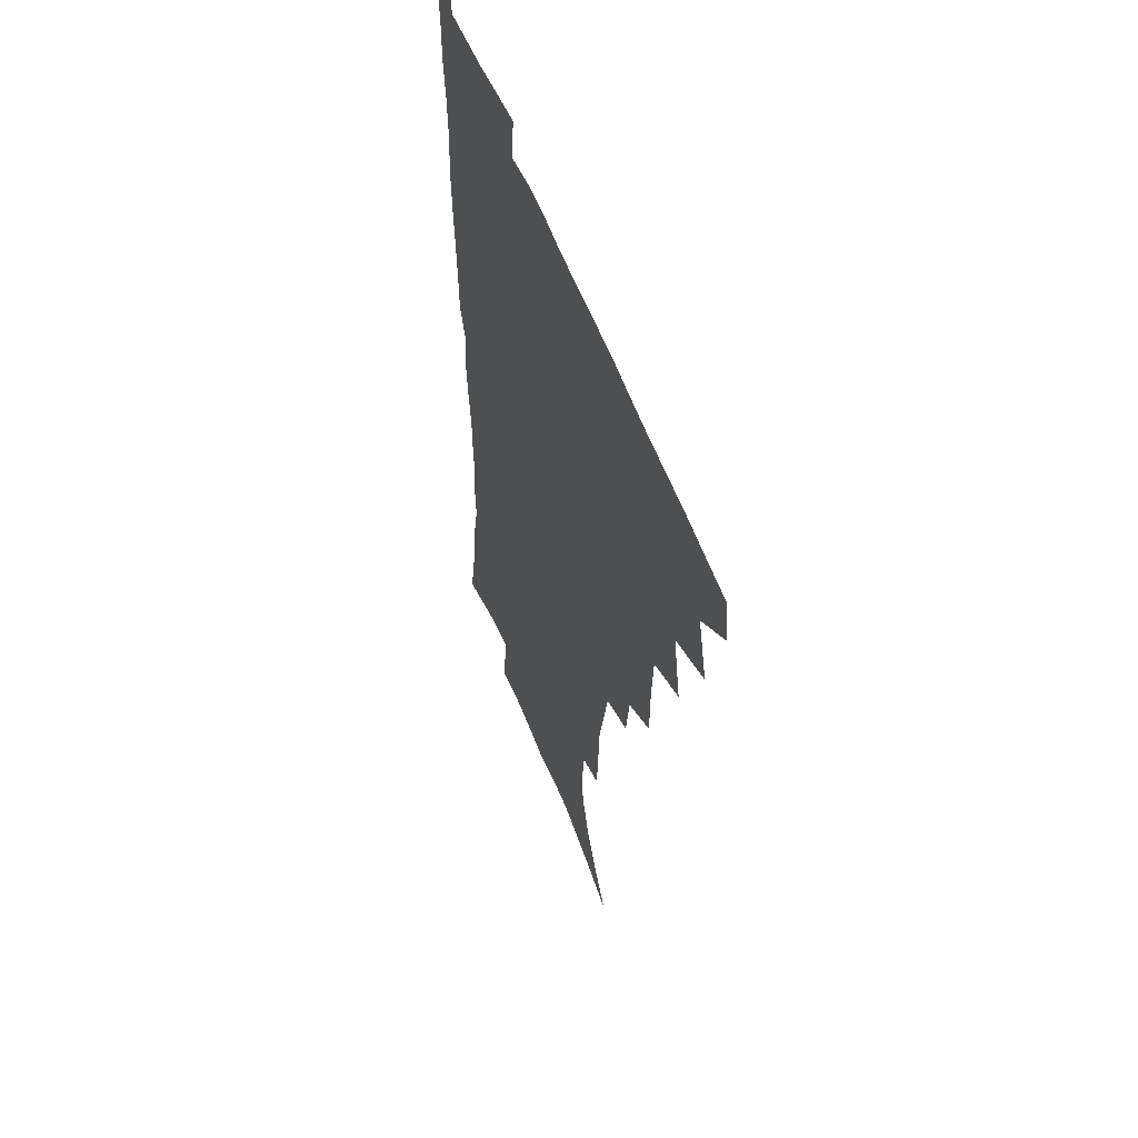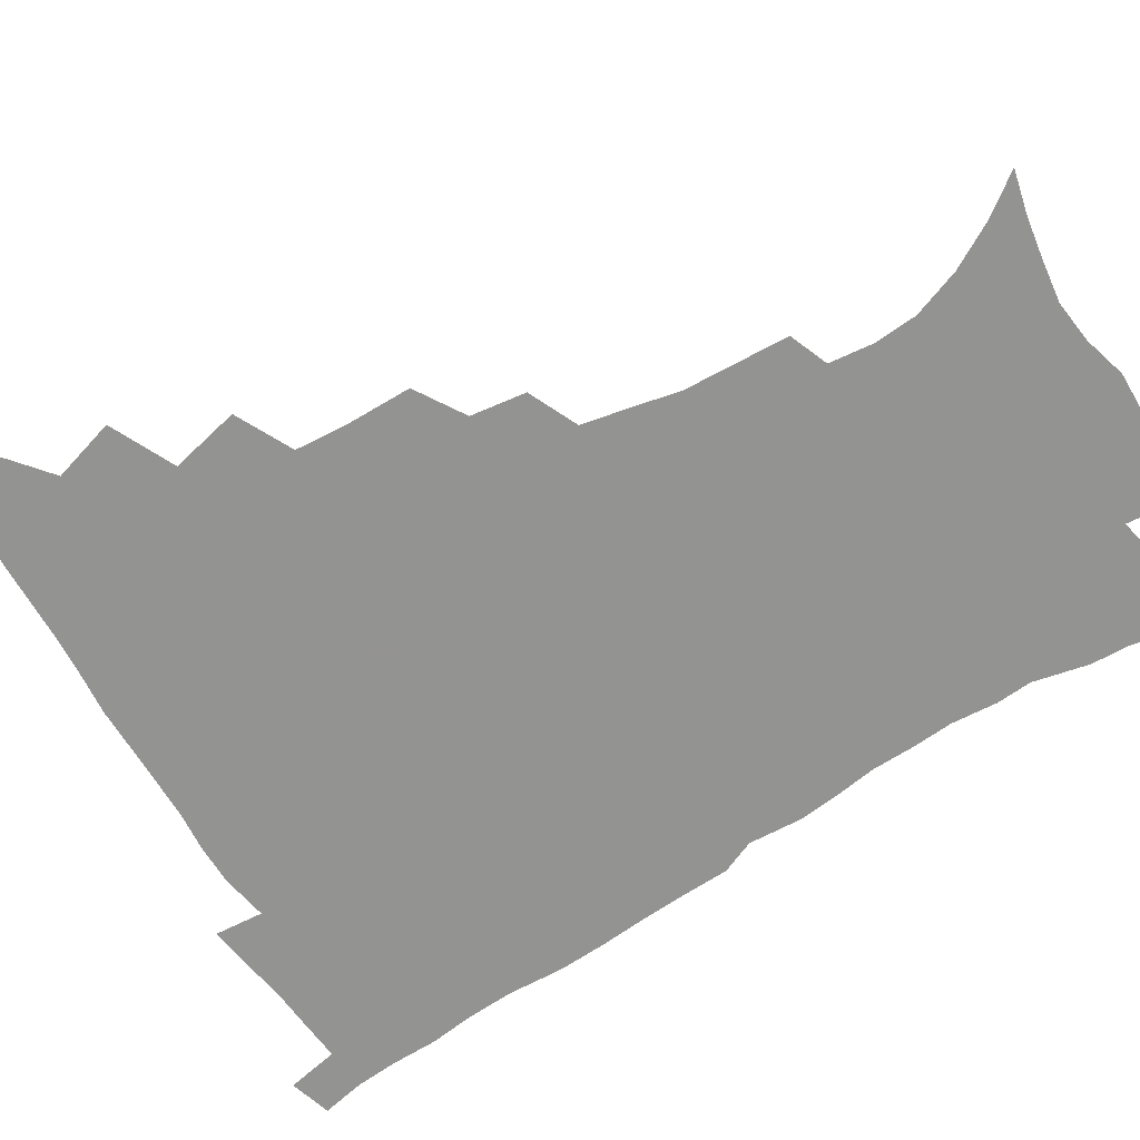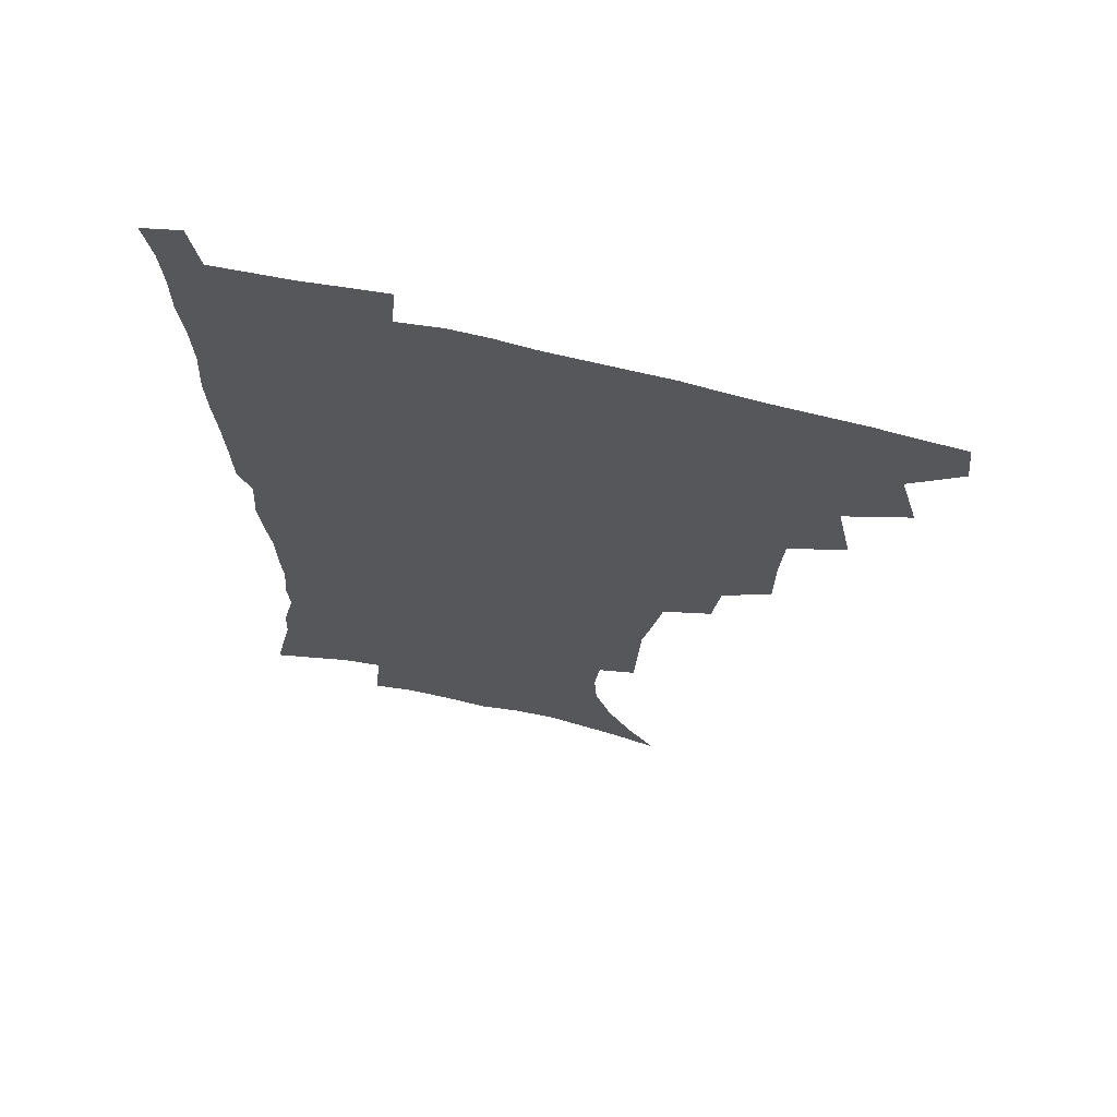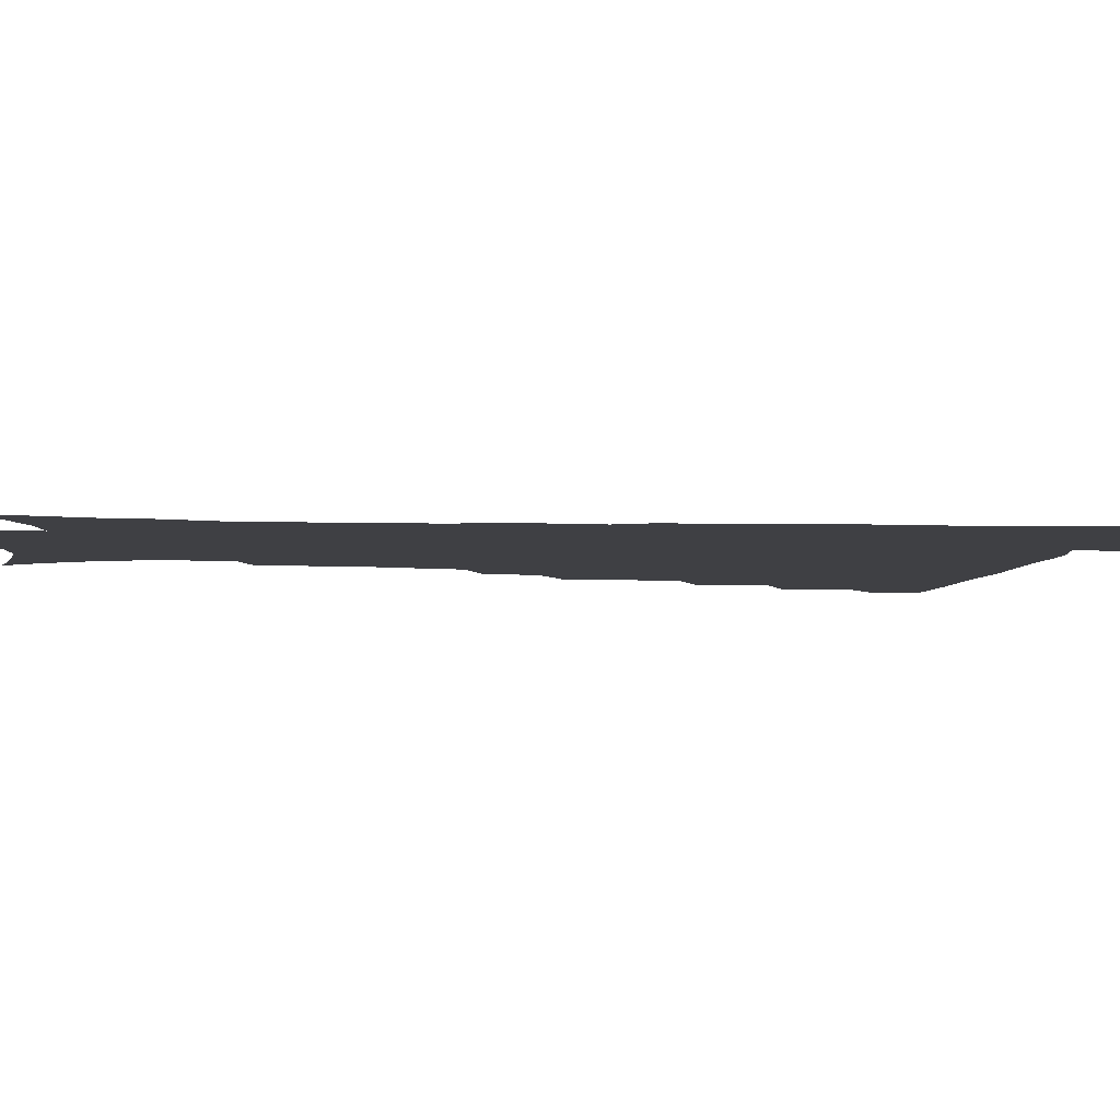
<metadata>
{"format":"obj","ext":"obj","renderer":"f3d","projection":"perspective","resolution":1024,"background":"white","views":[{"elev":54.1,"azim":-110.1,"up":"+Y"},{"elev":-66.7,"azim":-58.2,"up":"+Z"},{"elev":66.6,"azim":-166.5,"up":"+Y"},{"elev":-5.0,"azim":83.7,"up":"+Z"}]}
</metadata>
<code>
v 464.9 477.1 0
v 466.6 493.2 0
v 476.6 440.3 0
v 483 462.4 0
v 483.6 478.4 0
v 482.2 494.2 0
v 494.2 405.3 0
v 499.5 429.7 0
v 498.8 446.9 0
v 500.5 464.4 0
v 498.9 479.6 0
v 497.5 495.5 0
v 516 354.1 0
v 515.8 376 0
v 514.3 395.5 0
v 517.7 418.5 0
v 515.9 433.4 0
v 516.1 450.1 0
v 515.4 465.3 0
v 514.3 480.4 0
v 512.9 495.9 0
v 536.2 324.2 0
v 533.4 343.5 0
v 533.1 366.1 0
v 532.9 386.9 0
v 533.4 406.1 0
v 532.4 420.7 0
v 532.2 436.7 0
v 531.5 451.7 0
v 530.5 466.4 0
v 529.1 481.3 0
v 528.1 496.4 0
v 563 246.3 0
v 561.9 264.3 0
v 560.9 283.4 0
v 557.4 298.4 0
v 553.7 316.3 0
v 551.4 337.2 0
v 549.5 355.3 0
v 547.7 371.9 0
v 546.5 387.8 0
v 547.1 406.6 0
v 547.8 423.8 0
v 547.6 438.8 0
v 546.5 453 0
v 545.2 467.5 0
v 543.9 482.3 0
v 542.6 497.5 0
v 552.5 163.4 0
v 563.1 178.2 0
v 571.6 193.7 0
v 577.6 210.4 0
v 578.6 225.9 0
v 576.7 241.1 0
v 575.7 260.9 0
v 574 277.3 0
v 571.8 293 0
v 569.3 309.7 0
v 566.8 326.4 0
v 565.3 345 0
v 563.7 361.4 0
v 563.5 379.3 0
v 563.1 395.4 0
v 562.8 411.2 0
v 562.6 426.1 0
v 561.9 440 0
v 561.8 454 0
v 560.3 468 0
v 558.6 483.1 0
v 557 498.9 0
v 567.4 167.1 0
v 578.1 183.6 0
v 586.1 202.5 0
v 588.7 218.4 0
v 589.2 235.9 0
v 587.6 250.5 0
v 586.9 269.2 0
v 585.7 286.7 0
v 583.8 302.3 0
v 581.9 318.2 0
v 580 333.7 0
v 578.5 350 0
v 577.8 366.6 0
v 577.1 382.3 0
v 577.1 398.7 0
v 576.9 413.5 0
v 576.4 427.2 0
v 576.3 441.1 0
v 576 454.7 0
v 574.8 468.6 0
v 573.3 483.4 0
v 571.7 498.9 0
v 581.6 169.5 0
v 591.3 187 0
v 598.3 208.2 0
v 600.1 225.9 0
v 599.8 242.1 0
v 598.9 258.3 0
v 597.9 273.9 0
v 596.6 290.5 0
v 595.3 307.6 0
v 593.8 321.8 0
v 592.6 338.5 0
v 591.5 353.2 0
v 591 369.6 0
v 590.5 384.4 0
v 590.4 400 0
v 590.4 414.7 0
v 590.3 428.9 0
v 589.9 441.8 0
v 589.5 455.3 0
v 589 468.9 0
v 588 483.2 0
v 586.2 499.1 0
v 597.1 171.6 0
v 606.3 193.4 0
v 610 212.7 0
v 610.7 228.8 0
v 610.3 244.6 0
v 609.6 260 0
v 609 279.2 0
v 607.9 294.2 0
v 606.7 309.1 0
v 605.9 326.2 0
v 604.9 339.8 0
v 604 354.4 0
v 603.7 370.5 0
v 603.6 386.3 0
v 603.6 401.2 0
v 603.8 415.8 0
v 603.6 428.5 0
v 603.5 442.1 0
v 603.5 455.8 0
v 603.1 469.2 0
v 602.5 483 0
v 600.6 499.3 0
v 612 170 0
v 618.9 194.4 0
v 621.1 214 0
v 621.8 232.5 0
v 621.2 246.5 0
v 620.8 265 0
v 620.1 280.3 0
v 619.2 296 0
v 618.5 312 0
v 617.8 326.9 0
v 617.2 342.1 0
v 616.8 357.1 0
v 616.7 373.1 0
v 616.5 387 0
v 616.4 400.1 0
v 616.9 416.7 0
v 617.1 429.3 0
v 617.5 442.9 0
v 617.3 456.2 0
v 616.7 469.9 0
v 616.5 483.5 0
v 614.6 500.6 0
v 627.2 165.9 0
v 631.5 194.2 0
v 632.6 216 0
v 632.8 233.6 0
v 632.5 249.6 0
v 632 263.8 0
v 631.3 279.7 0
v 630.6 295.4 0
v 629.9 312 0
v 629.6 328.5 0
v 629.3 342.4 0
v 629.1 358 0
v 629.1 372.7 0
v 629.2 387.6 0
v 629.4 401.7 0
v 629.8 416 0
v 630.3 428.7 0
v 630.9 443.7 0
v 631.1 456.4 0
v 631.2 469.8 0
v 630.7 484.1 0
v 628.9 500.7 0
v 643.7 166.3 0
v 644.5 194.5 0
v 644.6 212.4 0
v 643.8 232.8 0
v 643.7 248.8 0
v 643.2 263.7 0
v 642.4 280.2 0
v 642 295.8 0
v 641.7 310.6 0
v 641.3 327.6 0
v 641.4 341.5 0
v 641.3 357.5 0
v 641.7 371.6 0
v 641.8 387.1 0
v 642.1 401 0
v 642.4 415.6 0
v 643.5 427.9 0
v 644 442.7 0
v 644.6 456.2 0
v 645.1 469.6 0
v 645.6 483.4 0
v 645.6 497.9 0
v 644.1 515.2 0
v 659.6 165.3 0
v 657.9 192.2 0
v 656.5 212.3 0
v 656.7 226.7 0
v 654.7 247.8 0
v 654.1 264.2 0
v 653.5 280.1 0
v 653.1 296.1 0
v 653.4 309.2 0
v 653 326.1 0
v 653.6 339.9 0
v 654.4 353.6 0
v 654.2 369.9 0
v 654.4 385.3 0
v 655 399.3 0
v 655.5 413.6 0
v 656.6 427.3 0
v 657.1 442.6 0
v 658.1 455.6 0
v 658.9 469.1 0
v 659.7 482.8 0
v 660 497 0
v 659.2 513.2 0
v 674.8 161.6 0
v 672.2 187.8 0
v 669.5 208.4 0
v 668.1 226.2 0
v 666.3 245.1 0
v 665.2 262.5 0
v 664.3 279.4 0
v 664.3 294.2 0
v 664.7 308.3 0
v 664.7 323.8 0
v 666.1 336.5 0
v 666.5 351.8 0
v 667 366.9 0
v 667.1 382.8 0
v 667.8 397.3 0
v 667.9 413.1 0
v 669.9 425.7 0
v 670.5 440.7 0
v 671.6 454.5 0
v 672.7 468.2 0
v 673.7 482.1 0
v 674.5 495.8 0
v 674.6 510.8 0
v 687.3 185 0
v 682.8 204.9 0
v 679.6 224.5 0
v 678.8 239.8 0
v 677.9 256 0
v 677.2 272.2 0
v 676.6 288.5 0
v 676.5 303.9 0
v 677.7 317.7 0
v 679 331.2 0
v 679.1 347.6 0
v 679.7 363 0
v 680.8 377.8 0
v 681.6 392.9 0
v 683.1 407.3 0
v 683.5 423 0
v 684.7 437.5 0
v 685.2 453.3 0
v 686.4 467.3 0
v 687.5 481.2 0
v 688.7 495.3 0
v 689.3 509.8 0
v 702.8 178.5 0
v 697.3 198.7 0
v 694.9 215.2 0
v 691.7 233.9 0
v 690.7 249.1 0
v 689.9 265 0
v 690 279.9 0
v 689.5 296.2 0
v 690.8 310.1 0
v 692.1 324.5 0
v 692.2 341.2 0
v 692.9 357 0
v 694.9 371 0
v 696.8 385.6 0
v 697.5 401.7 0
v 696.9 419.4 0
v 699 433.7 0
v 700.2 449.1 0
v 700.7 465 0
v 701.8 479.7 0
v 703 494.3 0
v 704.1 508.6 0
v 707.6 527.1 0
v 717.5 172.7 0
v 714.2 188.8 0
v 710.4 205.9 0
v 709.8 219.6 0
v 705.3 239.1 0
v 706.1 251.7 0
v 704.8 268.1 0
v 705.8 282.1 0
v 706.1 297.7 0
v 708.1 311.4 0
v 709.7 326.4 0
v 708.5 345.8 0
v 713.4 357.7 0
v 714 374.5 0
v 714.8 391.1 0
v 716.1 407.5 0
v 716.8 424.3 0
v 715.7 443.9 0
v 716.5 460.7 0
v 718.3 476.1 0
v 718.4 492.6 0
v 719.4 507.6 0
v 722.5 522.8 0
f 4 5 1
f 1 5 2
f 5 6 2
f 8 9 3
f 3 9 4
f 9 10 4
f 4 10 5
f 10 11 5
f 5 11 6
f 11 12 6
f 15 16 7
f 7 16 8
f 16 17 8
f 8 17 9
f 17 18 9
f 9 18 10
f 18 19 10
f 10 19 11
f 19 20 11
f 11 20 12
f 20 21 12
f 23 24 13
f 13 24 14
f 24 25 14
f 14 25 15
f 25 26 15
f 15 26 16
f 26 27 16
f 16 27 17
f 27 28 17
f 17 28 18
f 28 29 18
f 18 29 19
f 29 30 19
f 19 30 20
f 30 31 20
f 20 31 21
f 31 32 21
f 37 38 22
f 22 38 23
f 38 39 23
f 23 39 24
f 39 40 24
f 24 40 25
f 40 41 25
f 25 41 26
f 41 42 26
f 26 42 27
f 42 43 27
f 27 43 28
f 43 44 28
f 28 44 29
f 44 45 29
f 29 45 30
f 45 46 30
f 30 46 31
f 46 47 31
f 31 47 32
f 47 48 32
f 54 55 33
f 33 55 34
f 55 56 34
f 34 56 35
f 56 57 35
f 35 57 36
f 57 58 36
f 36 58 37
f 58 59 37
f 37 59 38
f 59 60 38
f 38 60 39
f 60 61 39
f 39 61 40
f 61 62 40
f 40 62 41
f 62 63 41
f 41 63 42
f 63 64 42
f 42 64 43
f 64 65 43
f 43 65 44
f 65 66 44
f 44 66 45
f 66 67 45
f 45 67 46
f 67 68 46
f 46 68 47
f 68 69 47
f 47 69 48
f 69 70 48
f 49 71 50
f 71 72 50
f 50 72 51
f 72 73 51
f 51 73 52
f 73 74 52
f 52 74 53
f 74 75 53
f 53 75 54
f 75 76 54
f 54 76 55
f 76 77 55
f 55 77 56
f 77 78 56
f 56 78 57
f 78 79 57
f 57 79 58
f 79 80 58
f 58 80 59
f 80 81 59
f 59 81 60
f 81 82 60
f 60 82 61
f 82 83 61
f 61 83 62
f 83 84 62
f 62 84 63
f 84 85 63
f 63 85 64
f 85 86 64
f 64 86 65
f 86 87 65
f 65 87 66
f 87 88 66
f 66 88 67
f 88 89 67
f 67 89 68
f 89 90 68
f 68 90 69
f 90 91 69
f 69 91 70
f 91 92 70
f 71 93 72
f 93 94 72
f 72 94 73
f 94 95 73
f 73 95 74
f 95 96 74
f 74 96 75
f 96 97 75
f 75 97 76
f 97 98 76
f 76 98 77
f 98 99 77
f 77 99 78
f 99 100 78
f 78 100 79
f 100 101 79
f 79 101 80
f 101 102 80
f 80 102 81
f 102 103 81
f 81 103 82
f 103 104 82
f 82 104 83
f 104 105 83
f 83 105 84
f 105 106 84
f 84 106 85
f 106 107 85
f 85 107 86
f 107 108 86
f 86 108 87
f 108 109 87
f 87 109 88
f 109 110 88
f 88 110 89
f 110 111 89
f 89 111 90
f 111 112 90
f 90 112 91
f 112 113 91
f 91 113 92
f 113 114 92
f 93 115 94
f 115 116 94
f 94 116 95
f 116 117 95
f 95 117 96
f 117 118 96
f 96 118 97
f 118 119 97
f 97 119 98
f 119 120 98
f 98 120 99
f 120 121 99
f 99 121 100
f 121 122 100
f 100 122 101
f 122 123 101
f 101 123 102
f 123 124 102
f 102 124 103
f 124 125 103
f 103 125 104
f 125 126 104
f 104 126 105
f 126 127 105
f 105 127 106
f 127 128 106
f 106 128 107
f 128 129 107
f 107 129 108
f 129 130 108
f 108 130 109
f 130 131 109
f 109 131 110
f 131 132 110
f 110 132 111
f 132 133 111
f 111 133 112
f 133 134 112
f 112 134 113
f 134 135 113
f 113 135 114
f 135 136 114
f 115 137 116
f 137 138 116
f 116 138 117
f 138 139 117
f 117 139 118
f 139 140 118
f 118 140 119
f 140 141 119
f 119 141 120
f 141 142 120
f 120 142 121
f 142 143 121
f 121 143 122
f 143 144 122
f 122 144 123
f 144 145 123
f 123 145 124
f 145 146 124
f 124 146 125
f 146 147 125
f 125 147 126
f 147 148 126
f 126 148 127
f 148 149 127
f 127 149 128
f 149 150 128
f 128 150 129
f 150 151 129
f 129 151 130
f 151 152 130
f 130 152 131
f 152 153 131
f 131 153 132
f 153 154 132
f 132 154 133
f 154 155 133
f 133 155 134
f 155 156 134
f 134 156 135
f 156 157 135
f 135 157 136
f 157 158 136
f 137 159 138
f 159 160 138
f 138 160 139
f 160 161 139
f 139 161 140
f 161 162 140
f 140 162 141
f 162 163 141
f 141 163 142
f 163 164 142
f 142 164 143
f 164 165 143
f 143 165 144
f 165 166 144
f 144 166 145
f 166 167 145
f 145 167 146
f 167 168 146
f 146 168 147
f 168 169 147
f 147 169 148
f 169 170 148
f 148 170 149
f 170 171 149
f 149 171 150
f 171 172 150
f 150 172 151
f 172 173 151
f 151 173 152
f 173 174 152
f 152 174 153
f 174 175 153
f 153 175 154
f 175 176 154
f 154 176 155
f 176 177 155
f 155 177 156
f 177 178 156
f 156 178 157
f 178 179 157
f 157 179 158
f 179 180 158
f 159 181 160
f 181 182 160
f 160 182 161
f 182 183 161
f 161 183 162
f 183 184 162
f 162 184 163
f 184 185 163
f 163 185 164
f 185 186 164
f 164 186 165
f 186 187 165
f 165 187 166
f 187 188 166
f 166 188 167
f 188 189 167
f 167 189 168
f 189 190 168
f 168 190 169
f 190 191 169
f 169 191 170
f 191 192 170
f 170 192 171
f 192 193 171
f 171 193 172
f 193 194 172
f 172 194 173
f 194 195 173
f 173 195 174
f 195 196 174
f 174 196 175
f 196 197 175
f 175 197 176
f 197 198 176
f 176 198 177
f 198 199 177
f 177 199 178
f 199 200 178
f 178 200 179
f 200 201 179
f 179 201 180
f 201 202 180
f 181 204 182
f 204 205 182
f 182 205 183
f 205 206 183
f 183 206 184
f 206 207 184
f 184 207 185
f 207 208 185
f 185 208 186
f 208 209 186
f 186 209 187
f 209 210 187
f 187 210 188
f 210 211 188
f 188 211 189
f 211 212 189
f 189 212 190
f 212 213 190
f 190 213 191
f 213 214 191
f 191 214 192
f 214 215 192
f 192 215 193
f 215 216 193
f 193 216 194
f 216 217 194
f 194 217 195
f 217 218 195
f 195 218 196
f 218 219 196
f 196 219 197
f 219 220 197
f 197 220 198
f 220 221 198
f 198 221 199
f 221 222 199
f 199 222 200
f 222 223 200
f 200 223 201
f 223 224 201
f 201 224 202
f 224 225 202
f 202 225 203
f 225 226 203
f 204 227 205
f 227 228 205
f 205 228 206
f 228 229 206
f 206 229 207
f 229 230 207
f 207 230 208
f 230 231 208
f 208 231 209
f 231 232 209
f 209 232 210
f 232 233 210
f 210 233 211
f 233 234 211
f 211 234 212
f 234 235 212
f 212 235 213
f 235 236 213
f 213 236 214
f 236 237 214
f 214 237 215
f 237 238 215
f 215 238 216
f 238 239 216
f 216 239 217
f 239 240 217
f 217 240 218
f 240 241 218
f 218 241 219
f 241 242 219
f 219 242 220
f 242 243 220
f 220 243 221
f 243 244 221
f 221 244 222
f 244 245 222
f 222 245 223
f 245 246 223
f 223 246 224
f 246 247 224
f 224 247 225
f 247 248 225
f 225 248 226
f 248 249 226
f 228 250 229
f 250 251 229
f 229 251 230
f 251 252 230
f 230 252 231
f 252 253 231
f 231 253 232
f 253 254 232
f 232 254 233
f 254 255 233
f 233 255 234
f 255 256 234
f 234 256 235
f 256 257 235
f 235 257 236
f 257 258 236
f 236 258 237
f 258 259 237
f 237 259 238
f 259 260 238
f 238 260 239
f 260 261 239
f 239 261 240
f 261 262 240
f 240 262 241
f 262 263 241
f 241 263 242
f 263 264 242
f 242 264 243
f 264 265 243
f 243 265 244
f 265 266 244
f 244 266 245
f 266 267 245
f 245 267 246
f 267 268 246
f 246 268 247
f 268 269 247
f 247 269 248
f 269 270 248
f 248 270 249
f 270 271 249
f 250 272 251
f 272 273 251
f 251 273 252
f 273 274 252
f 252 274 253
f 274 275 253
f 253 275 254
f 275 276 254
f 254 276 255
f 276 277 255
f 255 277 256
f 277 278 256
f 256 278 257
f 278 279 257
f 257 279 258
f 279 280 258
f 258 280 259
f 280 281 259
f 259 281 260
f 281 282 260
f 260 282 261
f 282 283 261
f 261 283 262
f 283 284 262
f 262 284 263
f 284 285 263
f 263 285 264
f 285 286 264
f 264 286 265
f 286 287 265
f 265 287 266
f 287 288 266
f 266 288 267
f 288 289 267
f 267 289 268
f 289 290 268
f 268 290 269
f 290 291 269
f 269 291 270
f 291 292 270
f 270 292 271
f 292 293 271
f 272 295 273
f 295 296 273
f 273 296 274
f 296 297 274
f 274 297 275
f 297 298 275
f 275 298 276
f 298 299 276
f 276 299 277
f 299 300 277
f 277 300 278
f 300 301 278
f 278 301 279
f 301 302 279
f 279 302 280
f 302 303 280
f 280 303 281
f 303 304 281
f 281 304 282
f 304 305 282
f 282 305 283
f 305 306 283
f 283 306 284
f 306 307 284
f 284 307 285
f 307 308 285
f 285 308 286
f 308 309 286
f 286 309 287
f 309 310 287
f 287 310 288
f 310 311 288
f 288 311 289
f 311 312 289
f 289 312 290
f 312 313 290
f 290 313 291
f 313 314 291
f 291 314 292
f 314 315 292
f 292 315 293
f 315 316 293
f 293 316 294
f 316 317 294

</code>
